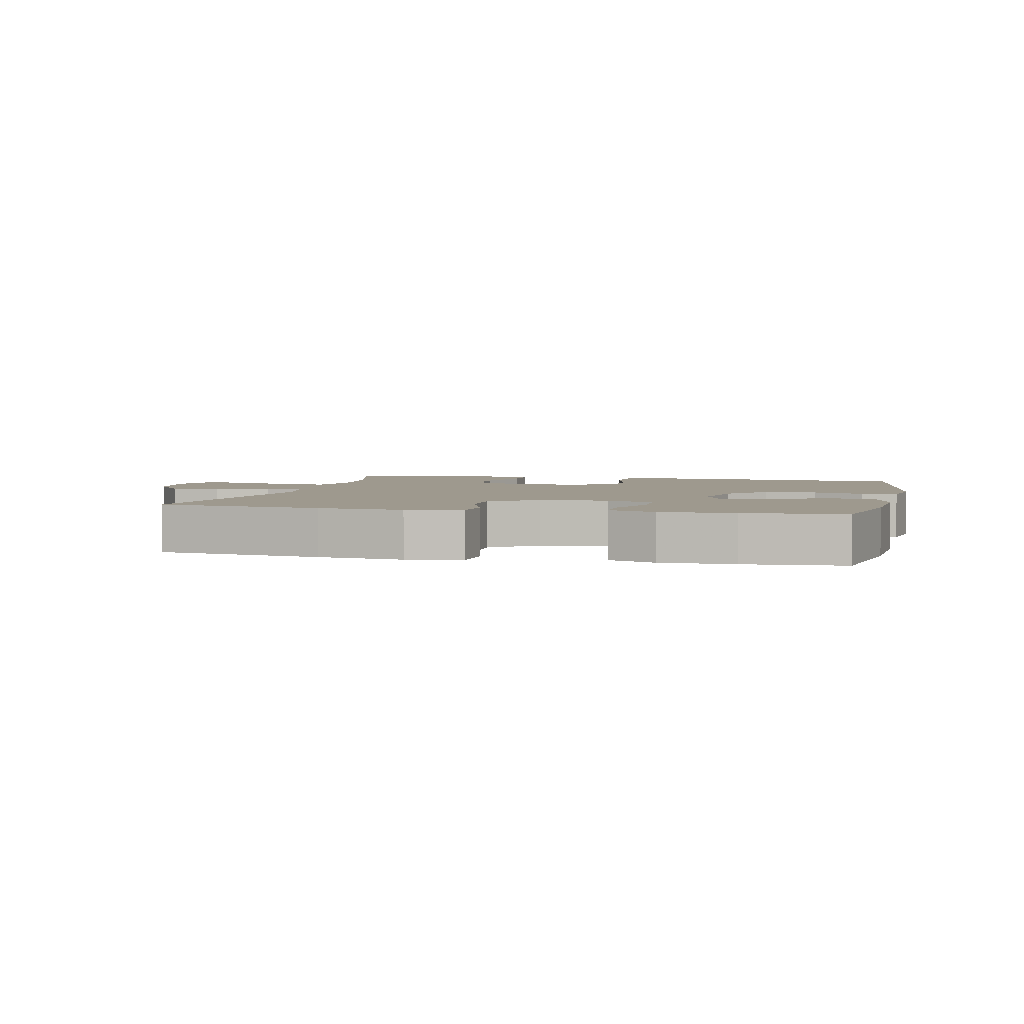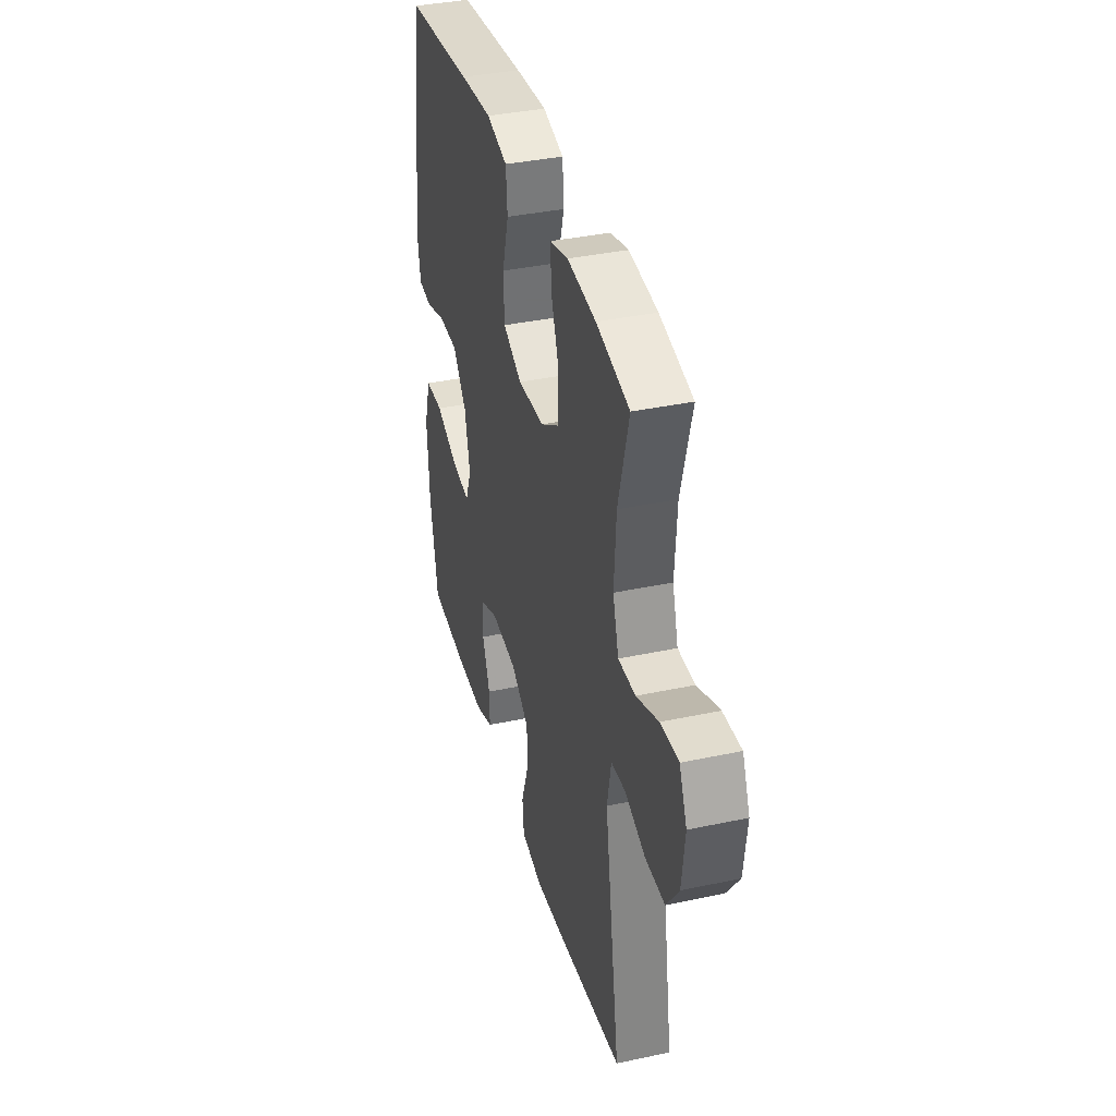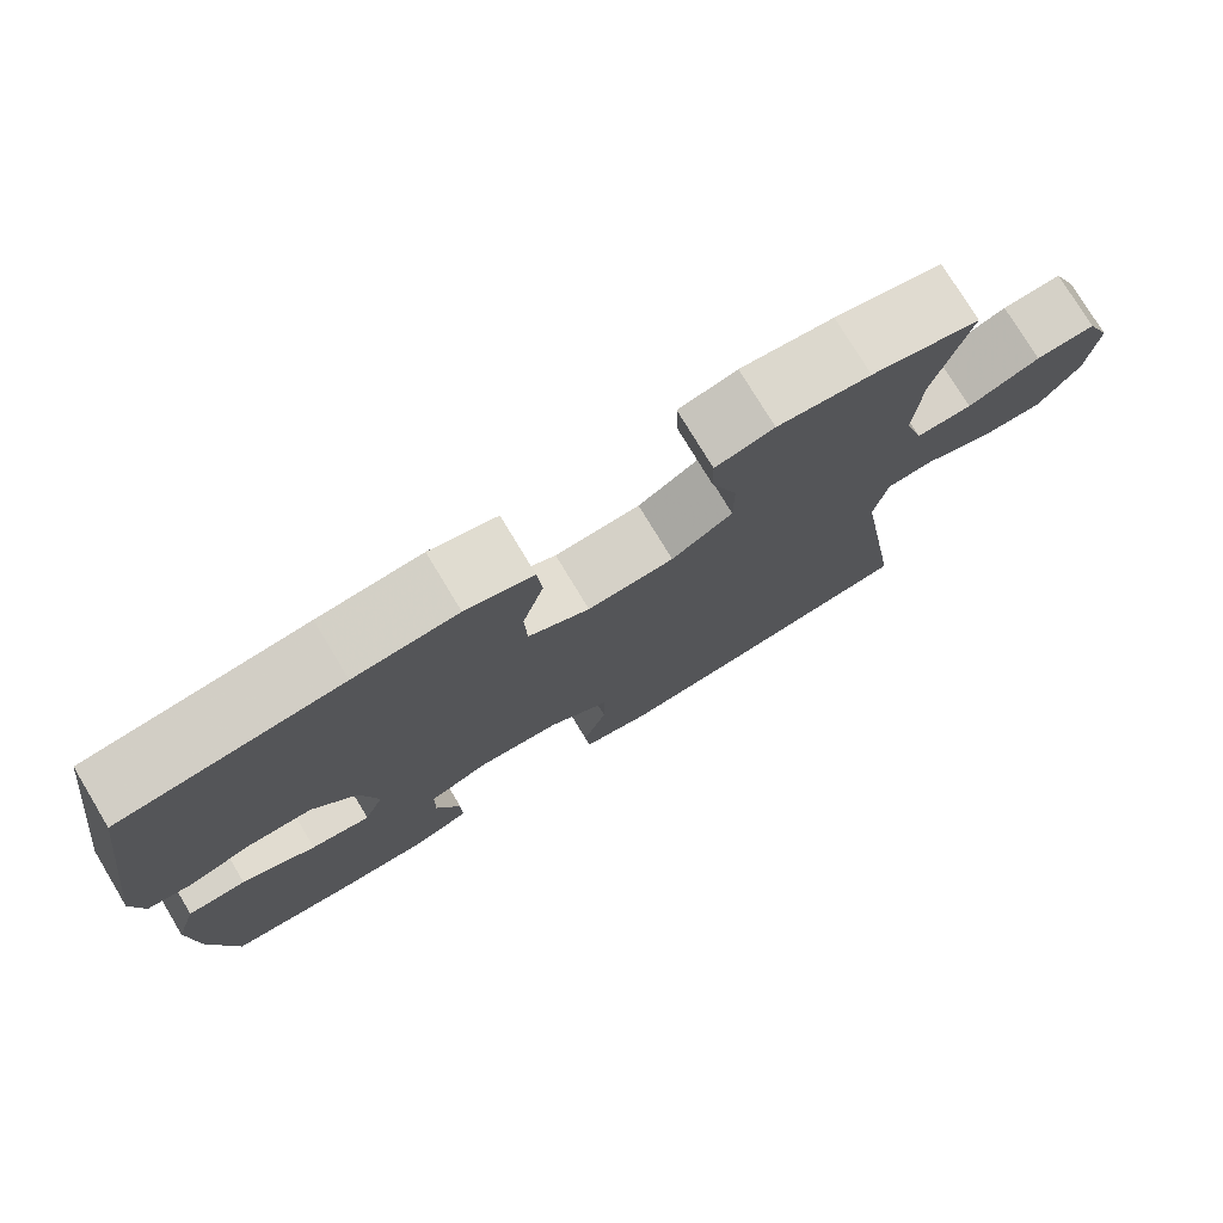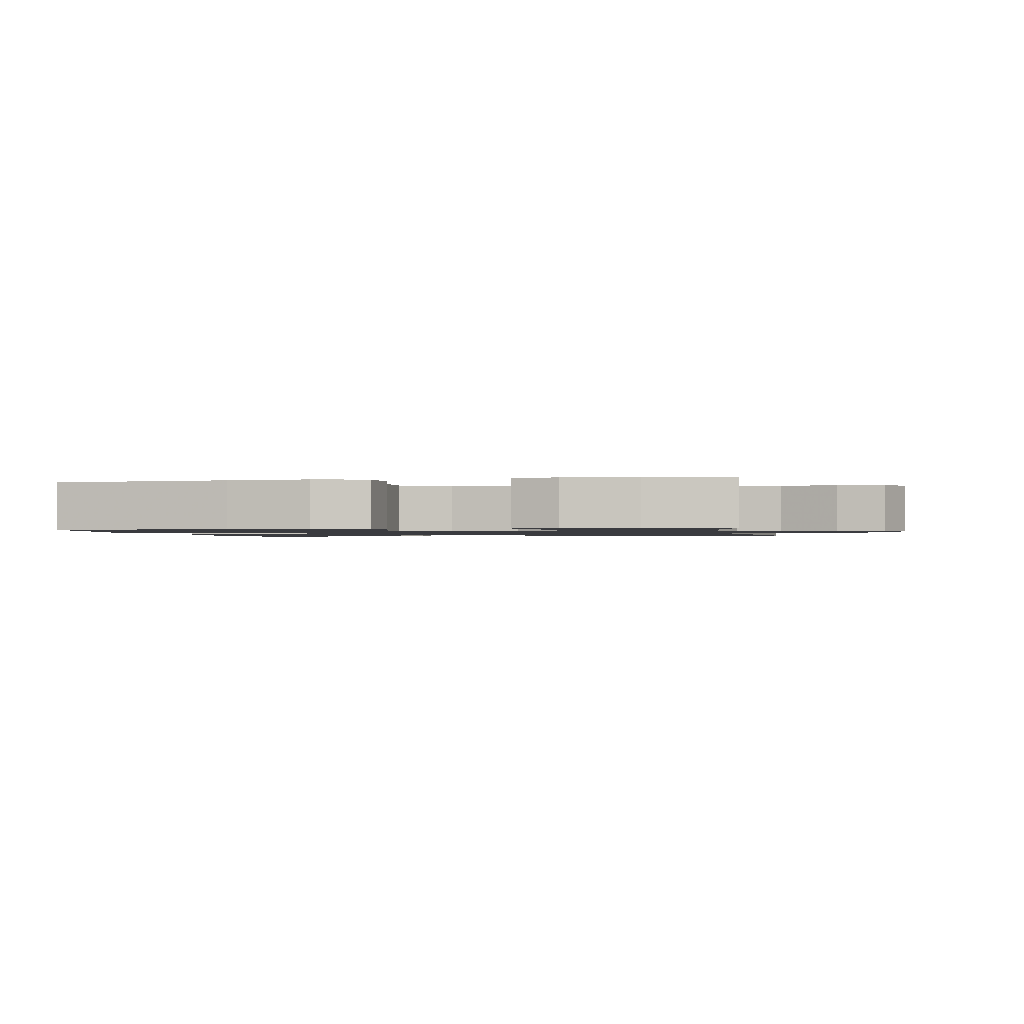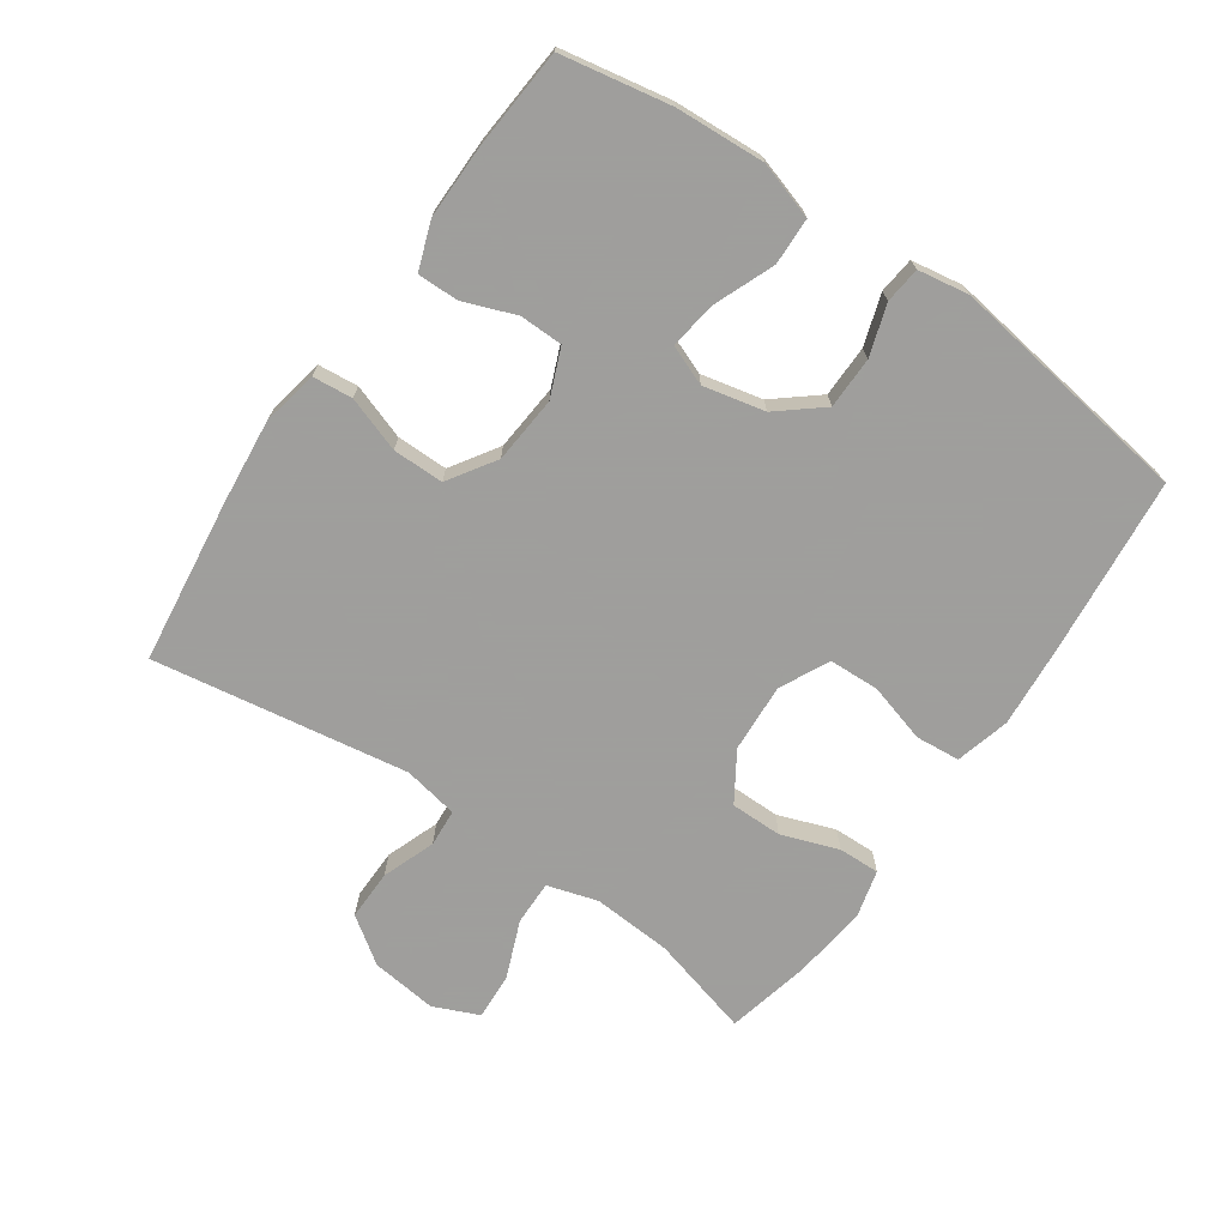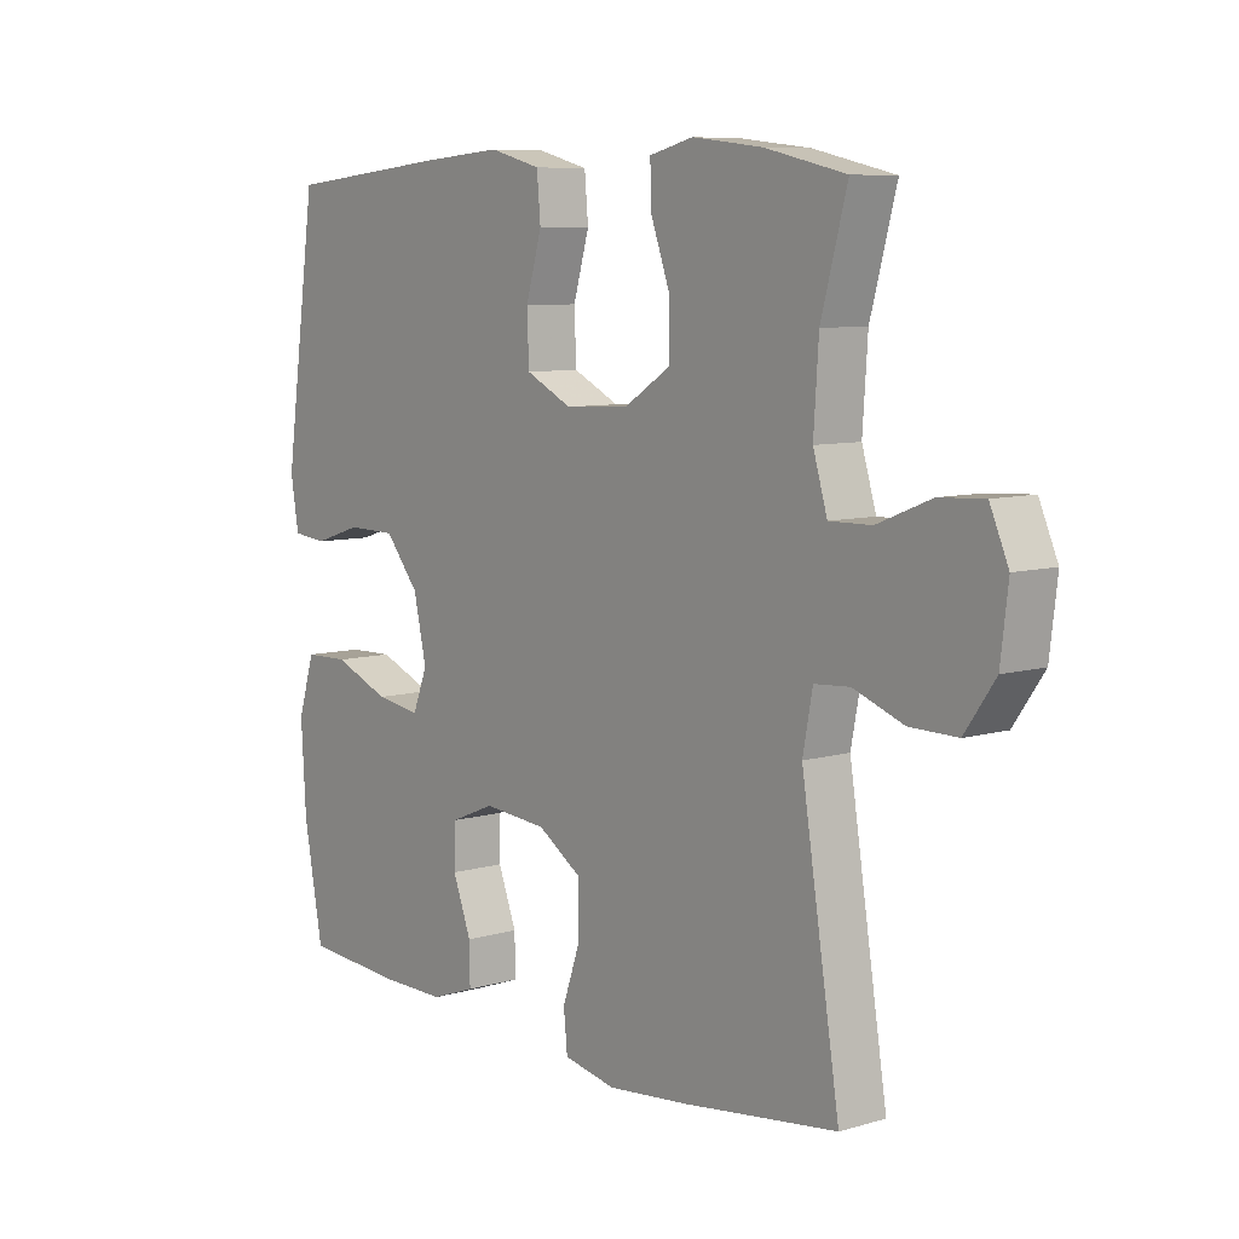
<metadata>
{"format":"obj","ext":"obj","renderer":"f3d","projection":"perspective","resolution":1024,"background":"white","views":[{"elev":3.5,"azim":-166.9,"up":"+Y"},{"elev":37.4,"azim":74.7,"up":"+Z"},{"elev":76.6,"azim":-31.1,"up":"+Z"},{"elev":-1.3,"azim":10.6,"up":"+Y"},{"elev":-71.1,"azim":-124.7,"up":"+Y"},{"elev":8.0,"azim":51.0,"up":"+Z"}]}
</metadata>
<code>
v -0.5 0.07 -0.5
v -0.531 0.07 -0.333
v -0.539 0.07 -0.197
v -0.512 0.07 -0.11
v -0.44 0.07 -0.108
v -0.349 0.07 -0.145
v -0.276 0.07 -0.156
v -0.252 0.07 -0.095
v -0.273 0.07 -0.001
v -0.328 0.07 0.066
v -0.407 0.07 0.067
v -0.485 0.07 0.042
v -0.54 0.07 0.048
v -0.553 0.07 0.126
v -0.5 0.07 0.5
v -0.229 0.07 0.527
v -0.102 0.07 0.537
v -0.019 0.07 0.515
v -0.013 0.07 0.447
v -0.039 0.07 0.357
v -0.036 0.07 0.28
v 0.039 0.07 0.243
v 0.144 0.07 0.249
v 0.218 0.07 0.296
v 0.218 0.07 0.375
v 0.187 0.07 0.462
v 0.185 0.07 0.525
v 0.256 0.07 0.543
v 0.369 0.07 0.53
v 0.5 0.07 0.5
v 0.458 0.07 0.345
v 0.45 0.07 0.224
v 0.473 0.07 0.147
v 0.541 0.07 0.148
v 0.628 0.07 0.183
v 0.7 0.07 0.187
v 0.73 0.07 0.118
v 0.718 0.07 0.017
v 0.669 0.07 -0.053
v 0.592 0.07 -0.052
v 0.511 0.07 -0.022
v 0.454 0.07 -0.026
v 0.438 0.07 -0.11
v 0.5 0.07 -0.5
v 0.248 0.07 -0.532
v 0.118 0.07 -0.545
v 0.033 0.07 -0.528
v 0.027 0.07 -0.467
v 0.056 0.07 -0.383
v 0.056 0.07 -0.305
v -0.016 0.07 -0.258
v -0.119 0.07 -0.249
v -0.192 0.07 -0.279
v -0.193 0.07 -0.345
v -0.163 0.07 -0.424
v -0.162 0.07 -0.487
v -0.234 0.07 -0.513
v -0.347 0.07 -0.512
v -0.5 0 -0.5
v -0.531 0 -0.333
v -0.539 0 -0.197
v -0.512 0 -0.11
v -0.44 0 -0.108
v -0.349 0 -0.145
v -0.276 0 -0.156
v -0.252 0 -0.095
v -0.273 0 -0.001
v -0.328 0 0.066
v -0.407 0 0.067
v -0.485 0 0.042
v -0.54 0 0.048
v -0.553 0 0.126
v -0.5 0 0.5
v -0.229 0 0.527
v -0.102 0 0.537
v -0.019 0 0.515
v -0.013 0 0.447
v -0.039 0 0.357
v -0.036 0 0.28
v 0.039 0 0.243
v 0.144 0 0.249
v 0.218 0 0.296
v 0.218 0 0.375
v 0.187 0 0.462
v 0.185 0 0.525
v 0.256 0 0.543
v 0.369 0 0.53
v 0.5 0 0.5
v 0.458 0 0.345
v 0.45 0 0.224
v 0.473 0 0.147
v 0.541 0 0.148
v 0.628 0 0.183
v 0.7 0 0.187
v 0.73 0 0.118
v 0.718 0 0.017
v 0.669 0 -0.053
v 0.592 0 -0.052
v 0.511 0 -0.022
v 0.454 0 -0.026
v 0.438 0 -0.11
v 0.5 0 -0.5
v 0.248 0 -0.532
v 0.118 0 -0.545
v 0.033 0 -0.528
v 0.027 0 -0.467
v 0.056 0 -0.383
v 0.056 0 -0.305
v -0.016 0 -0.258
v -0.119 0 -0.249
v -0.192 0 -0.279
v -0.193 0 -0.345
v -0.163 0 -0.424
v -0.162 0 -0.487
v -0.234 0 -0.513
v -0.347 0 -0.512
f 54 55 56 57
f 53 54 57 58
f 46 47 48 49
f 46 49 50
f 43 44 45 46
f 42 43 46 50
f 38 39 40 41
f 38 41 42
f 37 38 42
f 34 35 36 37
f 33 34 37 42
f 32 33 42 50
f 28 29 30 31
f 25 26 27 28
f 24 25 28 31
f 23 24 31 32
f 17 18 19 20
f 17 20 21
f 16 17 21
f 15 16 21
f 14 15 21 22
f 11 12 13 14
f 10 11 14 22
f 3 4 5 6
f 3 6 7
f 2 3 7
f 53 58 1 2
f 52 53 2 7
f 51 52 7 8
f 50 51 8 9
f 22 23 32 50
f 9 10 22 50
f 115 114 113 112
f 116 115 112 111
f 107 106 105 104
f 108 107 104
f 104 103 102 101
f 108 104 101 100
f 99 98 97 96
f 100 99 96
f 100 96 95
f 95 94 93 92
f 100 95 92 91
f 108 100 91 90
f 89 88 87 86
f 86 85 84 83
f 89 86 83 82
f 90 89 82 81
f 78 77 76 75
f 79 78 75
f 79 75 74
f 79 74 73
f 80 79 73 72
f 72 71 70 69
f 80 72 69 68
f 64 63 62 61
f 65 64 61
f 65 61 60
f 60 59 116 111
f 65 60 111 110
f 66 65 110 109
f 67 66 109 108
f 108 90 81 80
f 108 80 68 67
f 1 59 60 2
f 2 60 61 3
f 3 61 62 4
f 4 62 63 5
f 5 63 64 6
f 6 64 65 7
f 7 65 66 8
f 8 66 67 9
f 9 67 68 10
f 10 68 69 11
f 11 69 70 12
f 12 70 71 13
f 13 71 72 14
f 14 72 73 15
f 15 73 74 16
f 16 74 75 17
f 17 75 76 18
f 18 76 77 19
f 19 77 78 20
f 20 78 79 21
f 21 79 80 22
f 22 80 81 23
f 23 81 82 24
f 24 82 83 25
f 25 83 84 26
f 26 84 85 27
f 27 85 86 28
f 28 86 87 29
f 29 87 88 30
f 30 88 89 31
f 31 89 90 32
f 32 90 91 33
f 33 91 92 34
f 34 92 93 35
f 35 93 94 36
f 36 94 95 37
f 37 95 96 38
f 38 96 97 39
f 39 97 98 40
f 40 98 99 41
f 41 99 100 42
f 42 100 101 43
f 43 101 102 44
f 44 102 103 45
f 45 103 104 46
f 46 104 105 47
f 47 105 106 48
f 48 106 107 49
f 49 107 108 50
f 50 108 109 51
f 51 109 110 52
f 52 110 111 53
f 53 111 112 54
f 54 112 113 55
f 55 113 114 56
f 56 114 115 57
f 57 115 116 58
f 58 116 59 1

</code>
